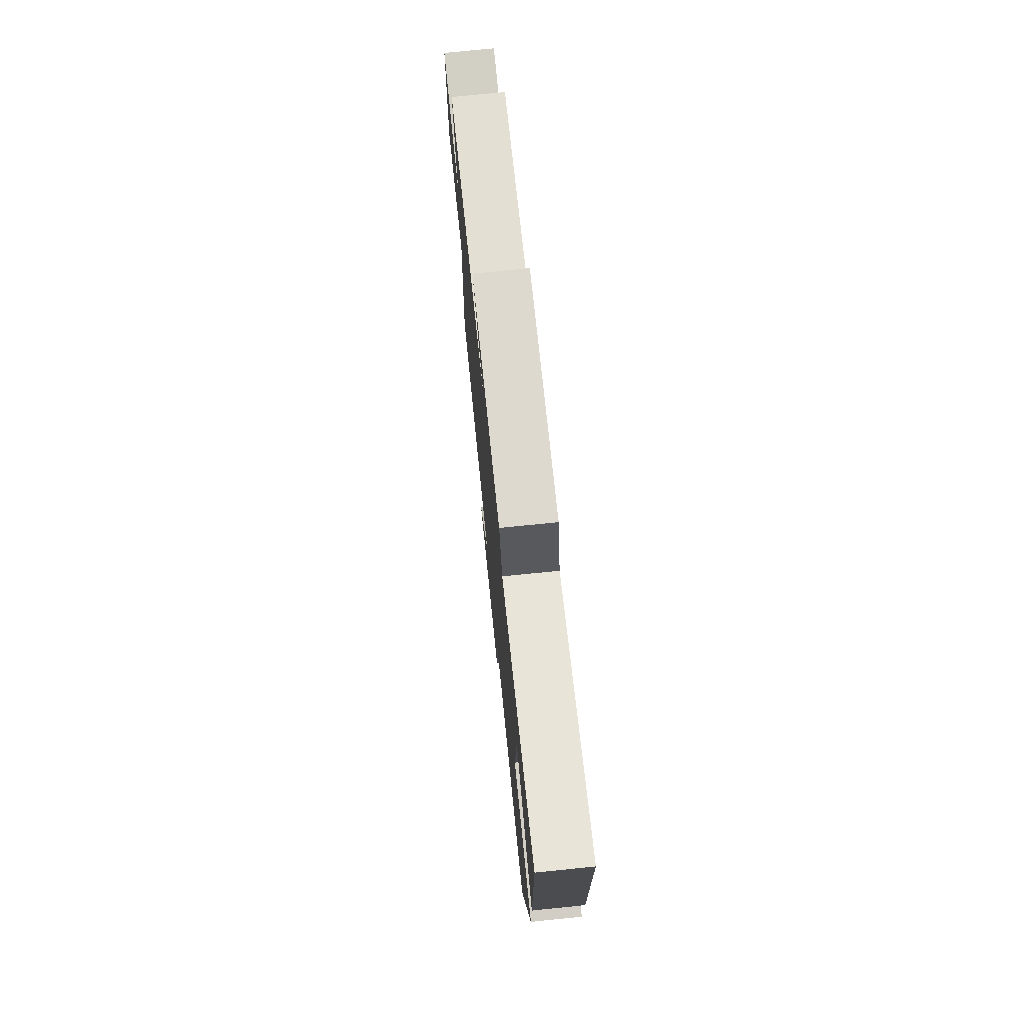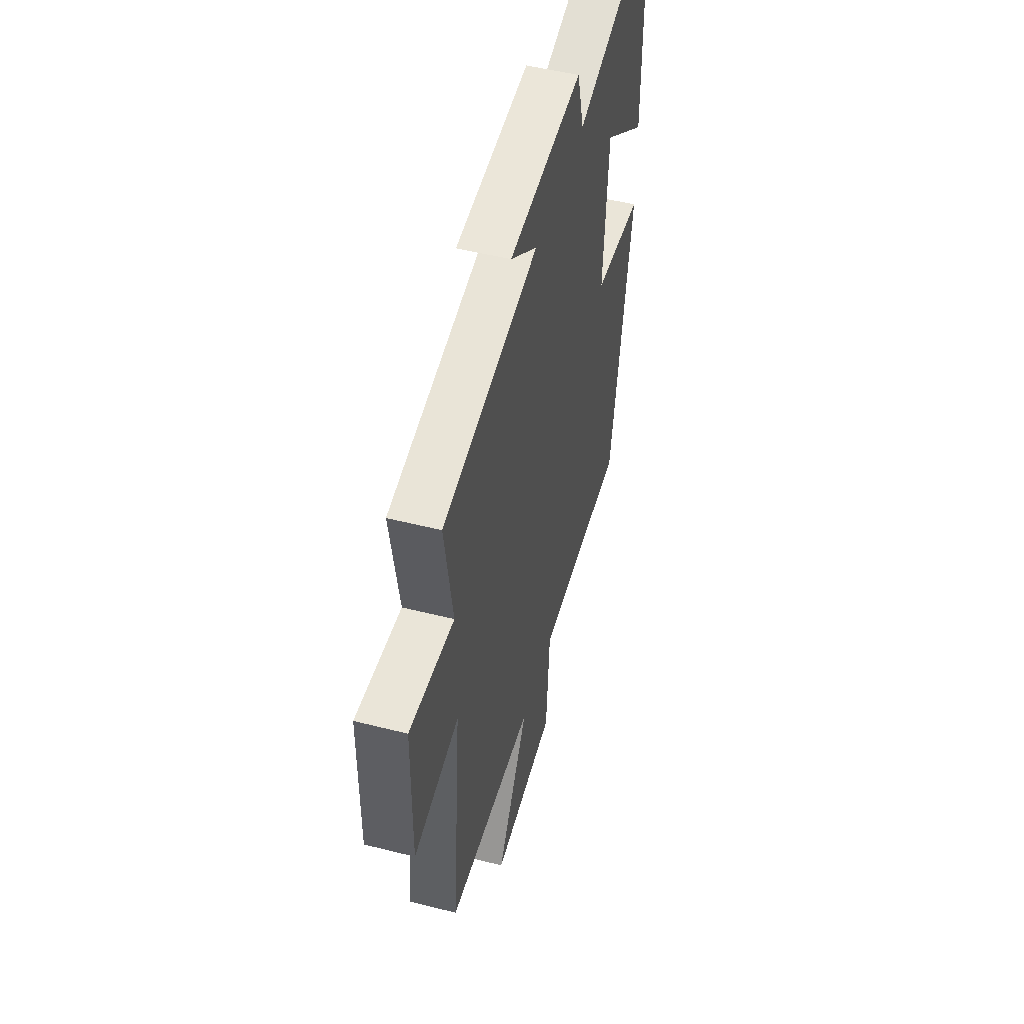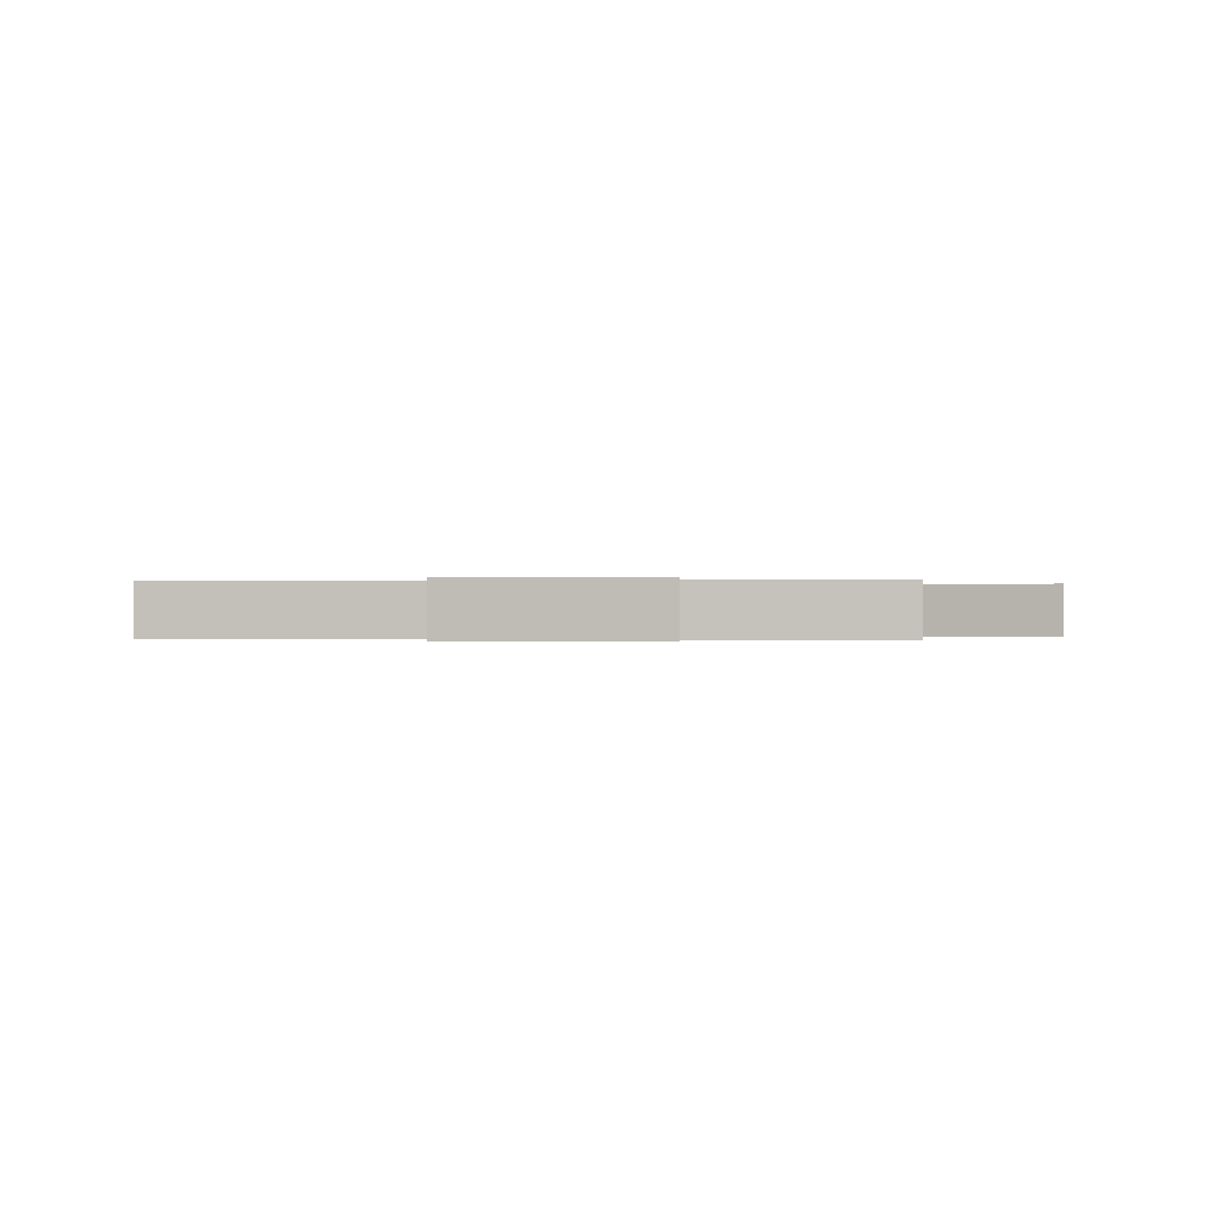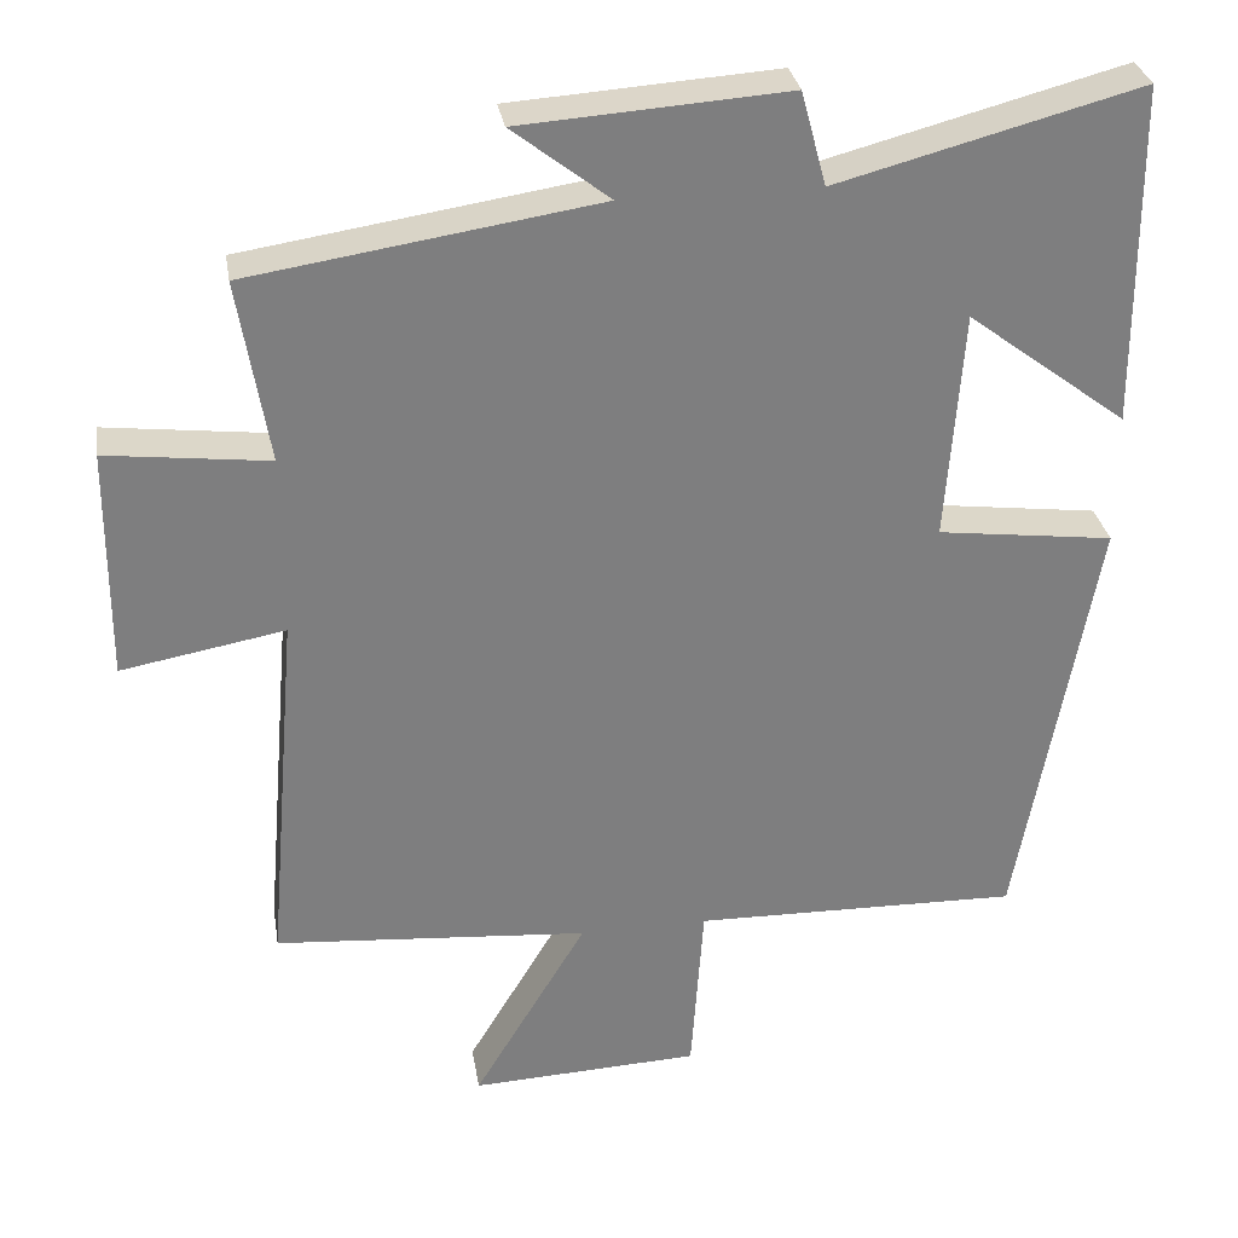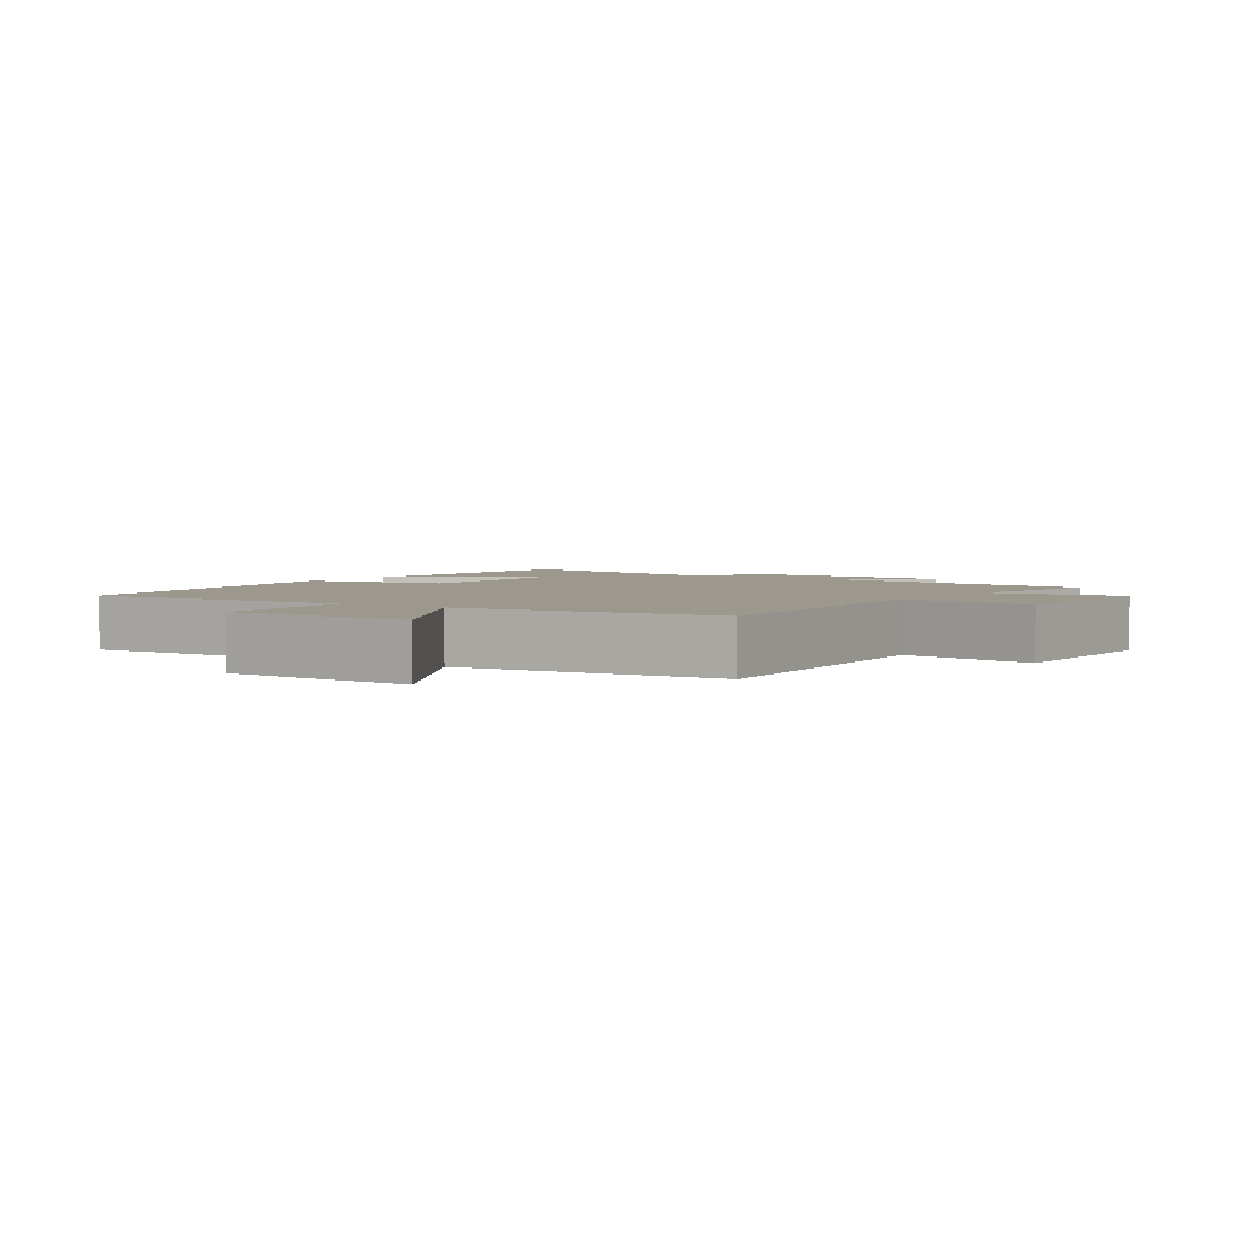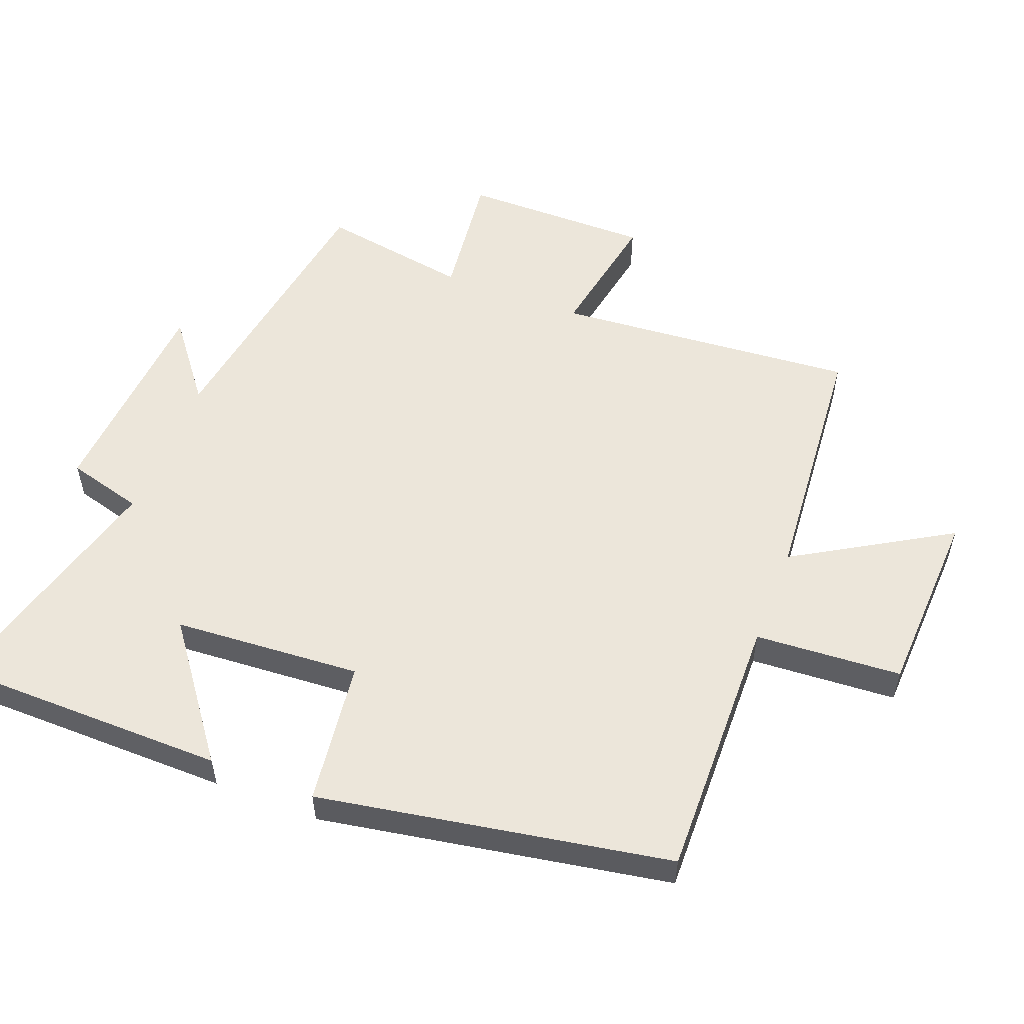
<metadata>
{"format":"obj","ext":"obj","renderer":"f3d","projection":"perspective","resolution":1024,"background":"white","views":[{"elev":75.1,"azim":84.2,"up":"+Z"},{"elev":50.8,"azim":-74.5,"up":"+Z"},{"elev":-0.1,"azim":-170.2,"up":"+Y"},{"elev":30.9,"azim":-9.4,"up":"+Z"},{"elev":3.1,"azim":-145.6,"up":"+Y"},{"elev":54.5,"azim":111.3,"up":"+Y"}]}
</metadata>
<code>
v 0.406 0.07 -0.509
v 0.005 0.07 -0.5
v -0.01 0.07 -0.72
v -0.292 0.07 -0.732
v -0.153 0.07 -0.5
v -0.539 0.07 -0.468
v -0.5 0.07 -0.014
v -0.7 0.07 -0.05
v -0.698 0.07 0.234
v -0.5 0.07 0.21
v -0.537 0.07 0.435
v -0.111 0.07 0.5
v -0.23 0.07 0.593
v 0.096 0.07 0.615
v 0.127 0.07 0.5
v 0.497 0.07 0.598
v 0.5 0.07 0.18
v 0.304 0.07 0.328
v 0.284 0.07 0.046
v 0.5 0.07 0.018
v 0.406 0 -0.509
v 0.005 0 -0.5
v -0.01 0 -0.72
v -0.292 0 -0.732
v -0.153 0 -0.5
v -0.539 0 -0.468
v -0.5 0 -0.014
v -0.7 0 -0.05
v -0.698 0 0.234
v -0.5 0 0.21
v -0.537 0 0.435
v -0.111 0 0.5
v -0.23 0 0.593
v 0.096 0 0.615
v 0.127 0 0.5
v 0.497 0 0.598
v 0.5 0 0.18
v 0.304 0 0.328
v 0.284 0 0.046
v 0.5 0 0.018
f 19 20 1 2
f 18 19 2
f 15 16 17 18
f 15 18 2
f 12 13 14 15
f 12 15 2
f 11 12 2
f 10 11 2
f 7 8 9 10
f 7 10 2
f 5 6 7 2
f 2 3 4 5
f 22 21 40 39
f 22 39 38
f 38 37 36 35
f 22 38 35
f 35 34 33 32
f 22 35 32
f 22 32 31
f 22 31 30
f 30 29 28 27
f 22 30 27
f 22 27 26 25
f 25 24 23 22
f 1 21 22 2
f 2 22 23 3
f 3 23 24 4
f 4 24 25 5
f 5 25 26 6
f 6 26 27 7
f 7 27 28 8
f 8 28 29 9
f 9 29 30 10
f 10 30 31 11
f 11 31 32 12
f 12 32 33 13
f 13 33 34 14
f 14 34 35 15
f 15 35 36 16
f 16 36 37 17
f 17 37 38 18
f 18 38 39 19
f 19 39 40 20
f 20 40 21 1

</code>
